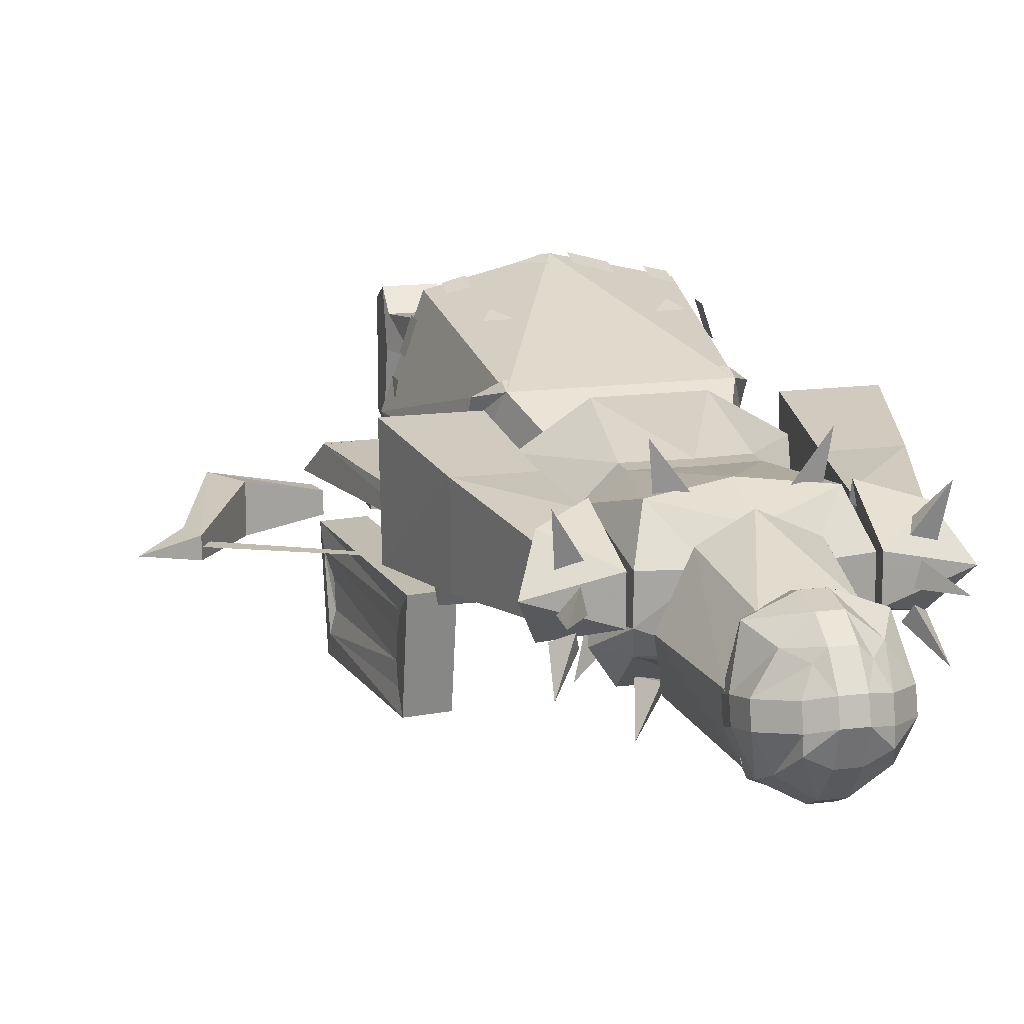
<metadata>
{"format":"obj","ext":"obj","renderer":"f3d","projection":"perspective","resolution":1024,"background":"white","views":[{"elev":16.3,"azim":-14.6,"up":"+Z"}]}
</metadata>
<code>
o npc/karil_the_tainted
v -31 -98 -9
v -31 -98 -16
v -30 -99 -16
v -30 -99 -9
v -28 -99 -16
v -28 -99 -9
v -28 -97 -16
v -28 -97 -9
v -63 -82 -13
v -60 -80 -13
v -31 -95 -13
v -30 -97 -13
v -6 -72 -13
v -3 -74 -13
v -31 -57 -15
v -31 -62 -15
v -31 -62 -11
v -31 -57 -11
v -15 -52 -17
v -18 -60 -17
v -18 -60 -8
v -15 -52 -8
v -3 -69 -11
v -3 -69 -15
v -3 -74 -15
v -3 -74 -11
v 7 -74 -13
v -39 -63 -11
v -39 -63 -15
v -40 -59 -15
v -40 -59 -11
v -57 -58 -8
v -52 -65 -8
v -52 -65 -17
v -57 -58 -17
v -64 -78 -11
v -62 -83 -11
v -62 -83 -15
v -64 -78 -15
v -72 -85 -13
v -30 -103 -8
v -32 -102 -3
v -32 -96 -4
v -33 -89 -4
v -39 -64 -3
v -41 -57 -9
v -31 -55 -9
v -27 -103 -8
v -19 -114 -15
v -32 -114 -15
v -31 -117 -8
v -25 -102 -3
v -28 -96 -4
v -33 -92 2
v -33 -88 0
v -28 -88 0
v -28 -89 -4
v -39 -63 -3
v -30 -63 -3
v -28 -92 2
v -20 -117 -8
v -39 -60 -17
v -31 -59 -17
v -31 -64 -38
v -39 -65 -38
v -39 -67 -34
v -39 -63 -21
v -34 -97 -21
v -34 -102 -17
v -26 -101 -17
v -31 -62 -21
v -31 -66 -34
v -26 -94 -34
v -26 -97 -38
v -34 -98 -38
v -34 -95 -34
v -34 -94 -30
v -38 -67 -30
v -38 -66 -25
v -34 -95 -25
v -26 -96 -21
v -30 -65 -25
v -30 -66 -30
v -26 -93 -30
v -26 -94 -25
v 6 6 -2
v -6 6 -2
v 0 6 6
v 3 6 5
v 15 6 5
v 15 6 -16
v 3 6 -16
v 6 -2 -3
v 5 1 8
v 15 1 8
v 15 -2 -3
v 15 1 -18
v 5 1 -18
v 6 -10 -3
v 6 -4 4
v 15 -4 4
v 12 -10 -3
v 6 -18 -4
v 6 -19 6
v -15 6 5
v -3 6 5
v -3 6 -16
v -15 6 -16
v -15 -2 -3
v -15 1 8
v -5 1 8
v -6 -2 -3
v -5 1 -18
v -15 1 -18
v -6 -10 -3
v -12 -10 -3
v -15 -4 4
v -6 -4 4
v 12 -19 6
v 12 -18 -4
v 1 -48 -8
v 6 -19 5
v 1 -46 8
v 17 -46 8
v 12 -19 5
v 17 -48 -8
v 3 -62 -6
v 3 -64 3
v 14 -64 3
v 14 -62 -6
v -6 -19 6
v -6 -18 -4
v -12 -18 -4
v -12 -19 6
v 32 -102 3
v 35 -96 5
v 27 -96 5
v 28 -102 3
v 28 -102 -1
v 32 -102 -1
v 35 -94 -4
v 33 -92 -2
v 33 -93 3
v 30 -92 3
v 27 -94 -4
v 30 -91 -2
v -32 -102 -1
v -28 -102 -1
v -28 -102 3
v -32 -102 3
v -35 -96 5
v -35 -94 -4
v -27 -94 -4
v -27 -96 5
v -30 -92 3
v -33 -93 3
v -33 -92 -2
v -30 -91 -2
v -25 -114 4
v -25 -114 -2
v -28 -103 -1
v -28 -103 3
v -32 -114 4
v -39 -106 12
v -23 -106 12
v -23 -108 -10
v -32 -114 -2
v -32 -103 -1
v -32 -103 3
v -39 -108 -10
v -34 -130 9
v -21 -130 9
v -21 -130 -8
v 28 -103 3
v 32 -103 3
v 32 -103 -1
v 28 -103 -1
v 25 -114 -2
v 25 -114 4
v 32 -114 4
v 32 -114 -2
v 39 -108 -10
v 23 -108 -10
v 23 -106 12
v 39 -106 12
v 34 -130 9
v 34 -130 -8
v 21 -130 -8
v 21 -130 9
v 0 -142 -12
v 0 -144 -14
v -8 -138 -14
v 8 -138 -14
v 12 -140 -14
v 0 -148 -12
v -12 -140 -14
v -14 -130 -10
v -10 -124 -12
v 10 -124 -12
v 14 -130 -10
v 18 -136 -8
v 14 -142 -12
v 14 -146 -12
v 16 -152 -16
v 4 -152 -15
v 0 -151 -12
v -4 -152 -16
v -16 -152 -16
v -14 -146 -12
v -14 -142 -12
v -18 -136 -8
v -16 -128 -8
v -17 -115 -10
v -10 -111 -13
v 0 -120 -10
v 10 -111 -13
v 17 -115 -10
v 16 -128 -8
v 16 -136 4
v 18 -144 -8
v 0 -140 11
v 0 -136 11
v -10 -132 10
v -10 -136 10
v 0 -153 13
v 10 -136 10
v 10 -132 10
v 9 -114 15
v -9 -114 15
v -21 -116 8
v -16 -132 4
v -16 -136 4
v -18 -144 8
v -14 -157 12
v 0 -163 9
v 14 -157 12
v 18 -144 8
v 16 -132 4
v 21 -116 8
v -21 -118 0
v 21 -118 0
v -16 -160 -9
v -20 -152 -10
v -18 -144 -8
v 0 -162 -12
v -7 -164 -8
v -17 -163 -4
v 16 -160 -9
v 7 -164 -8
v 3 -168 -9
v -3 -168 -9
v -7 -165 4
v -17 -163 4
v 7 -165 4
v 17 -163 4
v 20 -152 -10
v 17 -163 -4
v 5 -173 2
v 8 -174 -2
v 10 -177 -7
v 10 -178 -9
v 6 -170 -14
v 0 -168 -18
v -6 -170 -14
v -10 -178 -9
v -10 -177 -7
v -8 -174 -2
v -5 -173 2
v 11 -123 5
v 8 -123 -8
v 11 -114 -8
v 13 -114 8
v -11 -123 5
v -13 -114 8
v -8 -123 -8
v -11 -114 -8
v 14 -114 -8
v 14 -110 8
v 14 -114 8
v -14 -114 8
v -14 -114 -8
v -14 -110 -8
v 14 -110 -8
v 22 -94 1
v 18 -100 13
v 0 -100 13
v -14 -110 8
v -22 -94 1
v -21 -88 -10
v 0 -85 -10
v 21 -88 -10
v 20 -56 -14
v 28 -57 0
v 21 -58 20
v 0 -58 25
v -18 -100 13
v -28 -57 0
v -20 -56 -14
v 0 -54 -14
v -19 -147 8
v -28 -154 6
v -28 -154 -5
v -34 -130 -8
v -19 -148 -8
v 19 -147 8
v 28 -154 6
v 28 -154 -5
v 19 -148 -8
v 12 -186 -5
v 15 -166 -4
v 9 -164 7
v 7 -184 4
v 0 -162 11
v -7 -184 4
v -9 -164 7
v -12 -186 -5
v -15 -166 -4
v -10 -188 -15
v -11 -157 -16
v 10 -188 -15
v 11 -157 -16
v 5 -182 -17
v 8 -183 -17
v 1 -183 -17
v 5 -181 -17
v 8 -179 -15
v 8 -186 -17
v 3 -186 -17
v 3 -184 -17
v 0 -186 -18
v 0 -182 -19
v 0 -178 -21
v 2 -177 -17
v 6 -172 -13
v 10 -186 -9
v -10 -186 -9
v -8 -179 -15
v -8 -183 -17
v -8 -186 -17
v -7 -190 -17
v -3 -187 -19
v 0 -190 -17
v 3 -187 -19
v 7 -190 -17
v -1 -183 -17
v -5 -182 -17
v -5 -181 -17
v -2 -177 -17
v -3 -186 -17
v -3 -184 -17
v -6 -172 -13
v -9 -186 -5
v -9 -188 -15
v -13 -166 -5
v -11 -157 -15
v 13 -166 -5
v 9 -188 -15
v 9 -186 -5
v 11 -157 -15
v 8 -164 6
v 9 -186 -6
v 6 -184 3
v 0 -162 10
v -6 -184 3
v -8 -164 6
v -9 -186 -6
v 2 -200 -2
v 2 -201 -6
v 6 -199 -7
v 6 -198 -3
v 4 -196 1
v 2 -196 3
v -2 -200 -2
v -2 -201 -6
v 2 -199 -12
v 6 -199 -10
v 11 -194 -8
v 11 -193 -4
v 7 -192 2
v 2 -191 6
v -2 -196 3
v -4 -196 1
v -6 -198 -3
v -6 -199 -7
v -6 -199 -10
v -2 -199 -12
v -2 -194 -18
v 2 -194 -18
v 8 -194 -14
v 12 -189 -9
v 12 -188 -5
v 10 -186 4
v 2 -185 7
v -2 -191 6
v -7 -192 2
v -11 -193 -4
v -11 -194 -8
v -8 -194 -14
v 12 -186 -10
v 12 -185 -6
v 9 -183 3
v 2 -182 6
v -2 -182 6
v -2 -185 7
v -10 -186 4
v -12 -188 -5
v -12 -189 -9
v -9 -190 -16
v -2 -190 -20
v 2 -190 -20
v 9 -190 -16
v 9 -187 -17
v 2 -187 -20
v -2 -187 -20
v -9 -187 -17
v -12 -186 -10
v -12 -185 -6
v -9 -183 3
v -2 -177 -19
v 2 -177 -19
v -2 -181 -18
v -4 -180 -17
v 4 -180 -17
v 2 -181 -18
v -10 -180 -10
v 10 -180 -10
v -21 -58 20
v 2 -80 -11
v 9 -80 -11
v 15 -82 -11
v 20 -85 -11
v -2 -80 -11
v -9 -80 -11
v -15 -82 -11
v -21 -85 -11
v 0 -80 -11
v -21 -85 -7
v -23 -87 -3
v -23 -88 0
v -23 -89 3
v -22 -91 6
v -22 -94 11
v -18 -97 14
v -15 -95 14
v -9 -94 14
v -2 -93 14
v 0 -93 14
v 2 -93 14
v 9 -94 14
v 15 -95 14
v 18 -97 14
v 22 -94 11
v 22 -91 6
v 23 -89 3
v 23 -88 0
v 23 -87 -3
v 21 -85 -7
v 10 -95 0
v 8 -95 0
v -6 -95 0
v -8 -95 0
v -3 -62 -6
v -14 -62 -6
v -3 -64 3
v -1 -46 8
v -17 -46 8
v -14 -64 3
v -17 -48 -8
v -1 -48 -8
v -6 -19 5
v -12 -19 5
v 25 -57 -9
v 27 -57 -3
v 27 -61 -3
v 25 -61 -9
v 29 -61 0
v 29 -57 0
v 28 -57 6
v 28 -61 6
v 16 -56 -14
v 21 -56 -14
v 21 -61 -14
v 16 -61 -14
v 10 -60 -14
v 3 -54 -14
v 10 -55 -14
v 3 -59 -14
v 3 -58 25
v 3 -62 24
v 10 -62 22
v 10 -58 23
v -8 -55 -14
v -1 -54 -14
v -1 -59 -14
v -8 -60 -14
v -1 -62 24
v -1 -58 25
v -8 -58 23
v -8 -62 22
v -14 -61 -14
v -19 -61 -14
v -19 -56 -14
v -14 -55 -14
v -18 -58 21
v -18 -62 20
v -14 -62 21
v -14 -58 22
v -23 -61 -9
v -25 -61 -3
v -25 -57 -3
v -23 -57 -9
v -26 -61 6
v -26 -57 6
v -27 -57 0
v -27 -61 0
v -23 -62 16
v -23 -58 16
v -25 -58 10
v -25 -62 10
v 27 -62 10
v 27 -58 10
v 25 -58 16
v 25 -62 16
v 16 -62 21
v 20 -62 20
v 20 -58 21
v 16 -58 22
v 17 -78 19
v 15 -74 20
v 12 -78 19
v -11 -78 19
v -14 -74 20
v -16 -78 19
v 5 -68 22
v 2 -64 23
v 0 -68 22
v 5 -86 17
v 2 -81 18
v 0 -86 17
v 13 -100 13
v 11 -95 14
v 8 -100 13
v -6 -100 13
v -9 -95 14
v -11 -100 13
v -18 -77 -12
v -16 -72 -12
v -13 -77 -12
v 15 -77 -12
v 18 -72 -12
v 20 -77 -12
v -3 -67 -14
v 0 -62 -14
v 2 -67 -14
v -3 -85 -11
v 2 -85 -11
v -11 -100 -9
v -9 -95 -9
v -6 -100 -9
v 8 -100 -9
v 11 -95 -9
v 13 -100 -9
v -13 -156 20
v -7 -156 12
v -9 -153 12
v -12 -155 11
v -15 -158 -22
v -9 -154 -15
v -11 -157 -14
v -14 -154 -14
v -18 -138 -20
v -11 -136 -13
v -12 -141 -12
v -16 -138 -10
v -16 -122 -20
v -12 -121 -11
v -13 -126 -12
v -18 -123 -10
v 11 -157 -14
v 9 -154 -15
v 15 -158 -22
v 14 -154 -14
v 0 -149 -12
v -2 -145 -12
v 0 -146 -21
v 3 -145 -12
v 12 -141 -12
v 11 -136 -13
v 18 -138 -20
v 16 -138 -10
v 13 -126 -12
v 12 -121 -11
v 16 -122 -20
v 18 -123 -10
v 9 -153 12
v 7 -156 12
v 13 -156 20
v 12 -155 11
v 19 -148 -6
v 18 -163 4
v 20 -148 4
v 20 -147 6
v 19 -148 10
v 28 -154 8
v 28 -154 5
v 19 -147 6
v 18 -163 -4
v 19 -148 -9
v 28 -154 -8
v 33 -160 0
v 28 -154 4
v 24 -160 -5
v 23 -158 -8
v 28 -164 -13
v 27 -157 -7
v 24 -162 2
v 23 -162 -2
v 28 -170 -1
v 27 -161 -2
v 24 -158 7
v 23 -160 5
v 28 -162 13
v 27 -160 4
v -28 -164 -13
v -23 -158 -8
v -24 -160 -5
v -27 -157 -7
v -28 -170 -1
v -23 -162 -2
v -24 -162 2
v -27 -161 -2
v -28 -162 13
v -23 -160 5
v -24 -158 7
v -27 -160 4
v -20 -148 4
v -18 -163 4
v -19 -148 -6
v -18 -163 -4
v -19 -148 -9
v -28 -154 -8
v -32 -160 0
v -28 -154 4
v -28 -154 8
v -28 -154 5
v -19 -148 10
v -19 -147 6
v -20 -147 6
f 1 2 3
f 1 3 4
f 4 3 5
f 4 5 6
f 6 5 7
f 6 7 8
f 8 7 2
f 8 2 1
f 2 7 5
f 2 5 3
f 9 10 11
f 9 11 12
f 12 11 13
f 12 13 14
f 15 16 17
f 15 17 18
f 15 18 19
f 15 19 20
f 15 20 16
f 16 20 17
f 17 20 21
f 17 21 22
f 17 22 18
f 18 22 19
f 19 22 23
f 19 23 24
f 19 24 20
f 20 24 25
f 20 25 21
f 21 25 26
f 21 26 22
f 22 26 23
f 23 26 25
f 23 25 24
f 25 24 27
f 25 27 26
f 26 27 23
f 23 27 24
f 28 29 30
f 28 30 31
f 28 31 32
f 28 32 33
f 28 33 34
f 28 34 29
f 29 34 30
f 30 34 35
f 30 35 31
f 31 35 32
f 32 35 36
f 32 36 37
f 32 37 33
f 33 37 38
f 33 38 34
f 34 38 39
f 34 39 35
f 35 39 36
f 36 39 38
f 36 38 37
f 40 39 38
f 40 38 37
f 40 37 36
f 40 36 39
f 41 42 43
f 41 43 44
f 41 44 45
f 41 45 46
f 41 46 47
f 41 47 48
f 41 48 49
f 41 49 50
f 41 50 42
f 42 50 51
f 42 51 52
f 42 52 53
f 42 53 43
f 43 53 54
f 43 54 55
f 43 55 44
f 44 55 56
f 44 56 57
f 44 57 58
f 58 57 59
f 59 57 47
f 59 47 46
f 59 46 45
f 53 52 48
f 53 48 57
f 53 57 60
f 53 60 54
f 54 60 56
f 54 56 55
f 48 52 61
f 48 61 49
f 49 61 51
f 49 51 50
f 52 51 61
f 47 57 48
f 57 56 60
f 62 63 64
f 62 64 65
f 62 65 66
f 62 66 67
f 62 67 68
f 62 68 69
f 62 69 70
f 62 70 63
f 63 70 71
f 63 71 64
f 64 71 72
f 64 72 73
f 64 73 74
f 64 74 75
f 64 75 65
f 65 75 66
f 66 75 76
f 66 76 77
f 66 77 78
f 66 78 67
f 67 78 79
f 67 79 80
f 67 80 68
f 68 80 77
f 68 77 76
f 68 76 69
f 69 76 75
f 69 75 70
f 70 75 74
f 70 74 81
f 70 81 71
f 71 81 82
f 71 82 72
f 72 82 83
f 72 83 73
f 73 83 84
f 73 84 85
f 73 85 81
f 73 81 74
f 83 82 85
f 83 85 84
f 82 81 85
f 77 80 79
f 77 79 78
f 86 87 88
f 89 90 91
f 89 91 92
f 89 92 93
f 89 93 94
f 89 94 90
f 90 94 95
f 90 95 96
f 90 96 91
f 91 96 97
f 91 97 98
f 91 98 92
f 92 98 93
f 93 98 97
f 93 97 96
f 93 96 99
f 93 99 94
f 94 99 100
f 94 100 95
f 95 100 101
f 95 101 102
f 95 102 96
f 96 102 99
f 99 102 103
f 99 103 104
f 99 104 100
f 99 100 100
f 99 100 99
f 105 106 107
f 105 107 108
f 105 108 109
f 105 109 110
f 105 110 111
f 105 111 106
f 106 111 112
f 106 112 107
f 107 112 113
f 107 113 108
f 108 113 114
f 108 114 109
f 109 114 112
f 109 112 115
f 109 115 116
f 109 116 110
f 110 116 117
f 110 117 118
f 110 118 111
f 111 118 115
f 111 115 112
f 101 119 102
f 101 102 101
f 101 102 102
f 119 101 100
f 119 100 104
f 120 102 119
f 102 120 103
f 103 120 121
f 103 121 122
f 122 121 123
f 122 123 124
f 122 124 125
f 125 124 120
f 120 124 126
f 120 126 121
f 121 126 127
f 121 127 123
f 123 127 128
f 123 128 129
f 123 129 124
f 124 129 126
f 126 129 130
f 126 130 127
f 115 118 118
f 115 118 115
f 115 118 131
f 115 131 132
f 115 132 116
f 116 132 133
f 116 133 134
f 116 134 117
f 116 117 117
f 116 117 116
f 118 117 134
f 118 134 131
f 112 114 113
f 135 136 137
f 135 137 138
f 135 138 139
f 135 139 140
f 135 140 141
f 135 141 136
f 136 141 142
f 136 142 143
f 136 143 144
f 136 144 137
f 137 144 145
f 137 145 139
f 137 139 138
f 141 140 139
f 141 139 145
f 141 145 142
f 142 145 146
f 142 146 143
f 143 146 144
f 144 146 145
f 147 148 149
f 147 149 150
f 147 150 151
f 147 151 152
f 147 152 153
f 147 153 148
f 148 153 149
f 149 153 154
f 149 154 151
f 149 151 150
f 154 155 156
f 154 156 151
f 151 156 152
f 152 156 157
f 152 157 158
f 152 158 153
f 153 158 154
f 154 158 155
f 155 158 157
f 155 157 156
f 159 160 161
f 159 161 162
f 159 162 163
f 159 163 164
f 159 164 165
f 159 165 160
f 160 165 166
f 160 166 167
f 160 167 168
f 160 168 161
f 161 168 162
f 162 168 169
f 162 169 163
f 163 169 167
f 163 167 170
f 163 170 164
f 164 170 171
f 164 171 165
f 165 171 172
f 165 172 173
f 165 173 166
f 166 173 170
f 166 170 167
f 167 169 168
f 174 175 176
f 174 176 177
f 174 177 178
f 174 178 179
f 174 179 175
f 175 179 180
f 175 180 176
f 176 180 181
f 176 181 177
f 177 181 178
f 178 181 182
f 178 182 183
f 178 183 179
f 179 183 184
f 179 184 180
f 180 184 185
f 180 185 181
f 181 185 182
f 182 185 186
f 182 186 187
f 182 187 188
f 182 188 183
f 183 188 184
f 184 188 189
f 184 189 186
f 184 186 185
f 190 191 192
f 190 192 193
f 190 193 191
f 191 193 194
f 191 194 195
f 191 195 196
f 191 196 192
f 192 196 197
f 192 197 198
f 192 198 193
f 193 198 199
f 193 199 200
f 193 200 194
f 194 200 201
f 194 201 202
f 194 202 195
f 195 202 203
f 195 203 204
f 195 204 205
f 195 205 206
f 195 206 207
f 195 207 208
f 195 208 209
f 195 209 210
f 195 210 196
f 196 210 211
f 196 211 197
f 197 211 212
f 197 212 213
f 197 213 198
f 198 213 214
f 198 214 215
f 198 215 199
f 199 215 216
f 199 216 217
f 199 217 200
f 200 217 218
f 200 218 201
f 201 218 219
f 201 219 220
f 201 220 203
f 201 203 202
f 221 222 223
f 221 223 224
f 221 224 225
f 221 225 226
f 221 226 222
f 222 226 227
f 222 227 228
f 222 228 229
f 222 229 223
f 223 229 230
f 223 230 231
f 223 231 224
f 224 231 232
f 224 232 233
f 224 233 234
f 224 234 225
f 225 234 235
f 225 235 236
f 225 236 226
f 226 236 237
f 226 237 219
f 226 219 227
f 227 219 238
f 227 238 239
f 227 239 228
f 211 232 231
f 211 231 212
f 212 231 240
f 212 240 213
f 218 238 219
f 238 218 241
f 238 241 239
f 208 242 243
f 208 243 209
f 209 243 244
f 209 244 211
f 209 211 210
f 207 242 208
f 242 207 245
f 242 245 246
f 242 246 247
f 242 247 243
f 243 247 244
f 244 247 233
f 244 233 232
f 244 232 211
f 206 245 207
f 245 206 205
f 245 205 248
f 245 248 249
f 245 249 246
f 246 249 250
f 246 250 251
f 246 251 252
f 246 252 247
f 247 252 253
f 247 253 233
f 233 253 234
f 234 253 252
f 234 252 235
f 235 252 254
f 235 254 236
f 236 254 255
f 236 255 237
f 237 255 220
f 237 220 219
f 204 248 205
f 248 204 256
f 248 256 257
f 248 257 249
f 249 257 254
f 249 254 250
f 250 254 258
f 250 258 259
f 250 259 260
f 250 260 261
f 250 261 262
f 250 262 263
f 250 263 251
f 251 263 264
f 251 264 265
f 251 265 266
f 251 266 267
f 251 267 268
f 251 268 252
f 252 268 258
f 252 258 254
f 203 256 204
f 256 203 220
f 256 220 257
f 257 220 255
f 257 255 254
f 214 216 215
f 231 230 240
f 218 217 241
f 269 270 271
f 269 271 272
f 269 272 273
f 273 272 274
f 273 274 275
f 275 274 276
f 275 276 270
f 270 276 271
f 277 278 279
f 277 279 280
f 277 280 281
f 277 281 282
f 277 282 283
f 277 283 278
f 277 278 279
f 277 279 280
f 277 280 281
f 277 281 282
f 277 282 283
f 277 283 278
f 278 283 284
f 278 284 285
f 278 285 286
f 278 286 287
f 278 287 279
f 279 287 280
f 280 287 281
f 281 287 282
f 282 287 288
f 282 288 289
f 282 289 290
f 282 290 283
f 283 290 291
f 283 291 284
f 284 291 292
f 284 292 293
f 284 293 294
f 284 294 285
f 285 294 295
f 285 295 286
f 286 295 296
f 286 296 287
f 287 296 288
f 288 296 297
f 288 297 289
f 289 297 298
f 289 298 290
f 290 298 299
f 290 299 292
f 290 292 291
f 300 172 171
f 300 171 301
f 301 171 302
f 302 171 303
f 302 303 173
f 302 173 304
f 304 173 300
f 300 173 172
f 303 170 173
f 170 303 171
f 186 189 305
f 186 305 306
f 186 306 307
f 186 307 187
f 187 307 188
f 188 307 308
f 188 308 305
f 188 305 189
f 309 310 311
f 309 311 312
f 312 311 313
f 312 313 314
f 314 313 315
f 314 315 316
f 316 315 317
f 316 317 318
f 318 317 319
f 320 321 310
f 320 310 309
f 322 323 324
f 322 324 325
f 322 325 323
f 323 325 326
f 323 326 320
f 323 320 327
f 323 327 328
f 323 328 329
f 323 329 324
f 324 329 328
f 324 328 330
f 324 330 331
f 324 331 332
f 324 332 333
f 324 333 325
f 325 333 326
f 326 333 334
f 326 334 335
f 326 335 320
f 320 335 309
f 309 335 260
f 309 260 259
f 309 259 312
f 312 259 258
f 312 258 268
f 312 268 314
f 314 268 267
f 314 267 316
f 316 267 266
f 316 266 336
f 316 336 318
f 318 336 337
f 318 337 338
f 318 338 339
f 318 339 340
f 340 339 341
f 340 341 342
f 342 341 330
f 342 330 343
f 342 343 344
f 344 343 327
f 344 327 320
f 345 338 346
f 345 346 347
f 345 347 348
f 345 348 332
f 345 332 331
f 345 331 330
f 345 330 349
f 345 349 350
f 345 350 338
f 338 350 349
f 338 349 339
f 339 349 341
f 341 349 330
f 336 266 265
f 336 265 351
f 336 351 337
f 337 351 348
f 337 348 347
f 337 347 338
f 338 347 346
f 261 260 335
f 261 335 334
f 328 343 330
f 343 328 327
f 352 353 354
f 354 353 355
f 356 357 358
f 357 356 359
f 360 356 361
f 360 361 362
f 360 362 363
f 363 362 364
f 363 364 365
f 365 364 366
f 365 366 354
f 367 368 369
f 367 369 370
f 367 370 371
f 367 371 372
f 367 372 373
f 367 373 368
f 368 373 374
f 368 374 375
f 368 375 376
f 368 376 369
f 369 376 377
f 369 377 370
f 370 377 378
f 370 378 379
f 370 379 371
f 371 379 380
f 371 380 372
f 372 380 381
f 372 381 373
f 373 381 382
f 373 382 383
f 373 383 374
f 374 383 384
f 374 384 385
f 374 385 386
f 374 386 375
f 375 386 387
f 375 387 388
f 375 388 389
f 375 389 376
f 376 389 377
f 377 389 390
f 377 390 378
f 378 390 391
f 378 391 392
f 378 392 379
f 379 392 393
f 379 393 380
f 380 393 394
f 380 394 381
f 381 394 395
f 381 395 382
f 382 395 396
f 382 396 383
f 383 396 384
f 384 396 397
f 384 397 398
f 384 398 385
f 385 398 387
f 385 387 386
f 390 399 400
f 390 400 391
f 391 400 401
f 391 401 392
f 392 401 402
f 392 402 393
f 393 402 403
f 393 403 404
f 393 404 394
f 394 404 405
f 394 405 395
f 395 405 406
f 395 406 396
f 396 406 397
f 397 406 407
f 397 407 408
f 397 408 398
f 398 408 409
f 398 409 387
f 387 409 388
f 388 409 410
f 388 410 411
f 388 411 389
f 389 411 390
f 390 411 399
f 399 411 412
f 412 411 410
f 412 410 413
f 413 410 409
f 413 409 414
f 414 409 408
f 414 408 415
f 415 408 407
f 415 407 416
f 416 407 406
f 416 406 417
f 417 406 405
f 417 405 418
f 418 405 404
f 418 404 403
f 419 420 332
f 419 332 421
f 419 421 422
f 419 422 337
f 419 337 264
f 419 264 263
f 419 263 420
f 420 263 262
f 420 262 326
f 420 326 423
f 420 423 424
f 420 424 331
f 420 331 332
f 332 331 421
f 425 264 337
f 264 425 265
f 326 262 426
f 426 262 261
f 296 427 297
f 427 296 295
f 291 290 428
f 291 428 429
f 291 429 430
f 291 430 431
f 432 290 289
f 432 289 433
f 433 289 434
f 434 289 435
f 432 436 290
f 290 436 428
f 437 289 288
f 437 288 438
f 438 288 439
f 439 288 440
f 440 288 441
f 441 288 296
f 441 296 442
f 442 296 443
f 443 296 444
f 444 296 445
f 445 296 446
f 446 296 286
f 446 286 447
f 447 286 448
f 448 286 285
f 448 285 449
f 449 285 450
f 450 285 451
f 451 285 452
f 452 285 453
f 453 285 284
f 453 284 454
f 454 284 455
f 455 284 456
f 456 284 457
f 457 284 291
f 458 459 291
f 459 458 285
f 289 460 461
f 461 460 296
f 461 460 462
f 461 462 463
f 459 458 130
f 459 130 127
f 464 465 466
f 464 466 467
f 467 466 463
f 463 466 468
f 463 468 469
f 463 469 462
f 462 469 464
f 464 469 465
f 465 469 132
f 465 132 470
f 465 470 471
f 465 471 466
f 466 471 468
f 468 471 133
f 468 133 132
f 468 132 469
f 472 473 474
f 472 474 475
f 476 477 478
f 476 478 479
f 480 481 482
f 480 482 483
f 484 485 486
f 485 484 487
f 488 489 490
f 488 490 491
f 492 493 494
f 492 494 495
f 496 497 498
f 496 498 499
f 500 501 502
f 500 502 503
f 504 505 506
f 504 506 507
f 508 509 510
f 508 510 511
f 512 513 514
f 512 514 515
f 516 517 518
f 516 518 519
f 520 521 522
f 520 522 523
f 524 525 526
f 524 526 527
f 287 280 279
f 287 279 278
f 287 282 281
f 287 281 280
f 528 529 530
f 531 532 533
f 534 535 536
f 537 538 539
f 540 541 542
f 543 544 545
f 546 547 548
f 549 550 551
f 552 553 554
f 555 436 556
f 557 558 559
f 560 561 562
f 563 564 565
f 563 565 566
f 563 566 564
f 564 566 565
f 567 568 569
f 567 569 570
f 567 570 568
f 568 570 569
f 571 572 573
f 571 573 574
f 571 574 572
f 572 574 573
f 575 576 577
f 575 577 578
f 575 578 576
f 576 578 577
f 579 580 581
f 579 581 582
f 579 582 580
f 580 582 581
f 583 584 585
f 583 585 586
f 583 586 584
f 584 586 585
f 587 588 589
f 587 589 590
f 587 590 588
f 588 590 589
f 591 592 593
f 591 593 594
f 591 594 592
f 592 594 593
f 595 596 597
f 595 597 598
f 595 598 596
f 596 598 597
f 599 600 601
f 601 600 602
f 602 600 603
f 603 600 604
f 603 604 605
f 603 605 606
f 607 599 608
f 607 608 609
f 607 609 610
f 607 610 600
f 607 600 599
f 610 604 600
f 604 610 611
f 604 611 605
f 610 307 611
f 307 610 609
f 307 609 599
f 599 609 608
f 612 613 614
f 612 614 615
f 612 615 613
f 613 615 614
f 616 617 618
f 616 618 619
f 616 619 617
f 617 619 618
f 620 621 622
f 620 622 623
f 620 623 621
f 621 623 622
f 624 625 626
f 624 626 627
f 624 627 625
f 625 627 626
f 628 629 630
f 628 630 631
f 628 631 629
f 629 631 630
f 632 633 634
f 632 634 635
f 632 635 633
f 633 635 634
f 636 637 638
f 638 637 639
f 638 639 640
f 638 640 641
f 638 641 302
f 302 641 642
f 302 642 643
f 643 642 644
f 643 644 645
f 645 644 646
f 645 646 647
f 637 648 646
f 637 646 644
f 637 644 642
f 637 642 639
f 639 642 641
f 639 641 640
f 636 648 637

</code>
